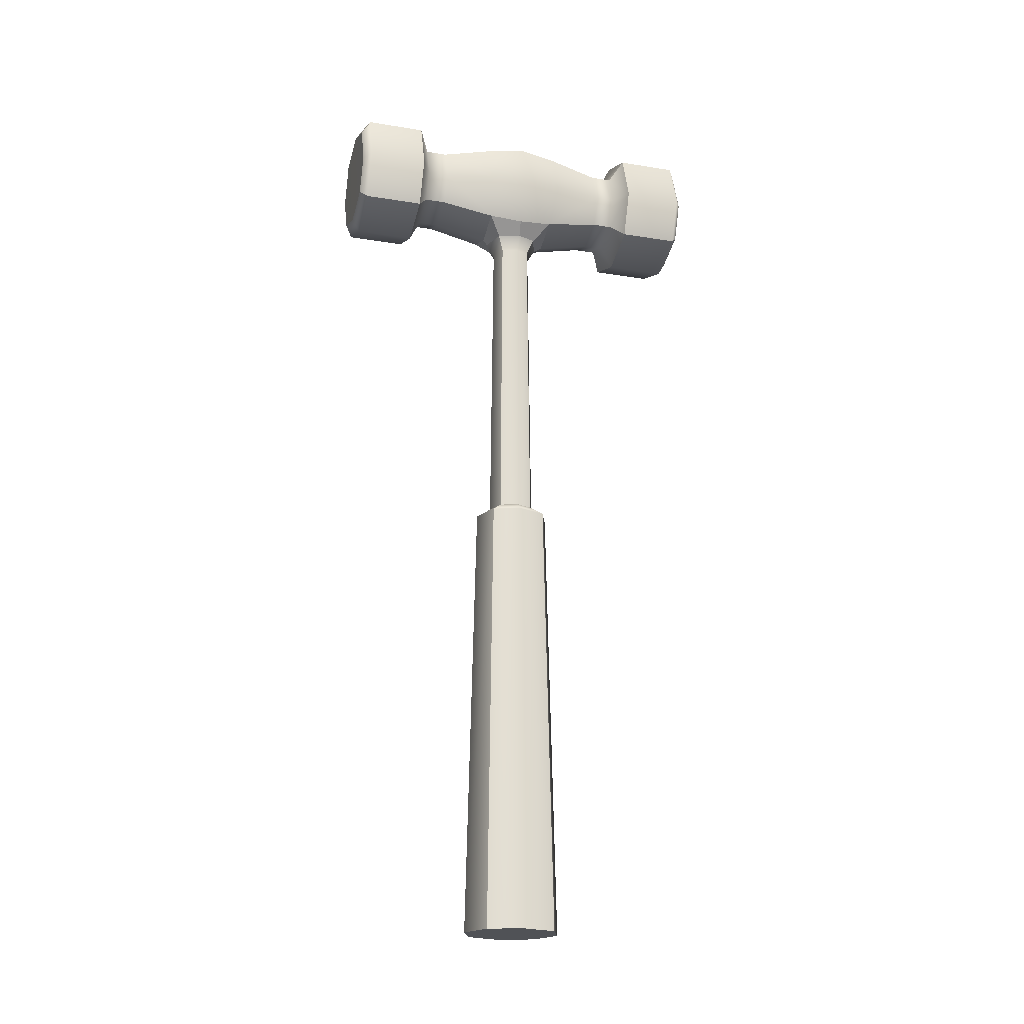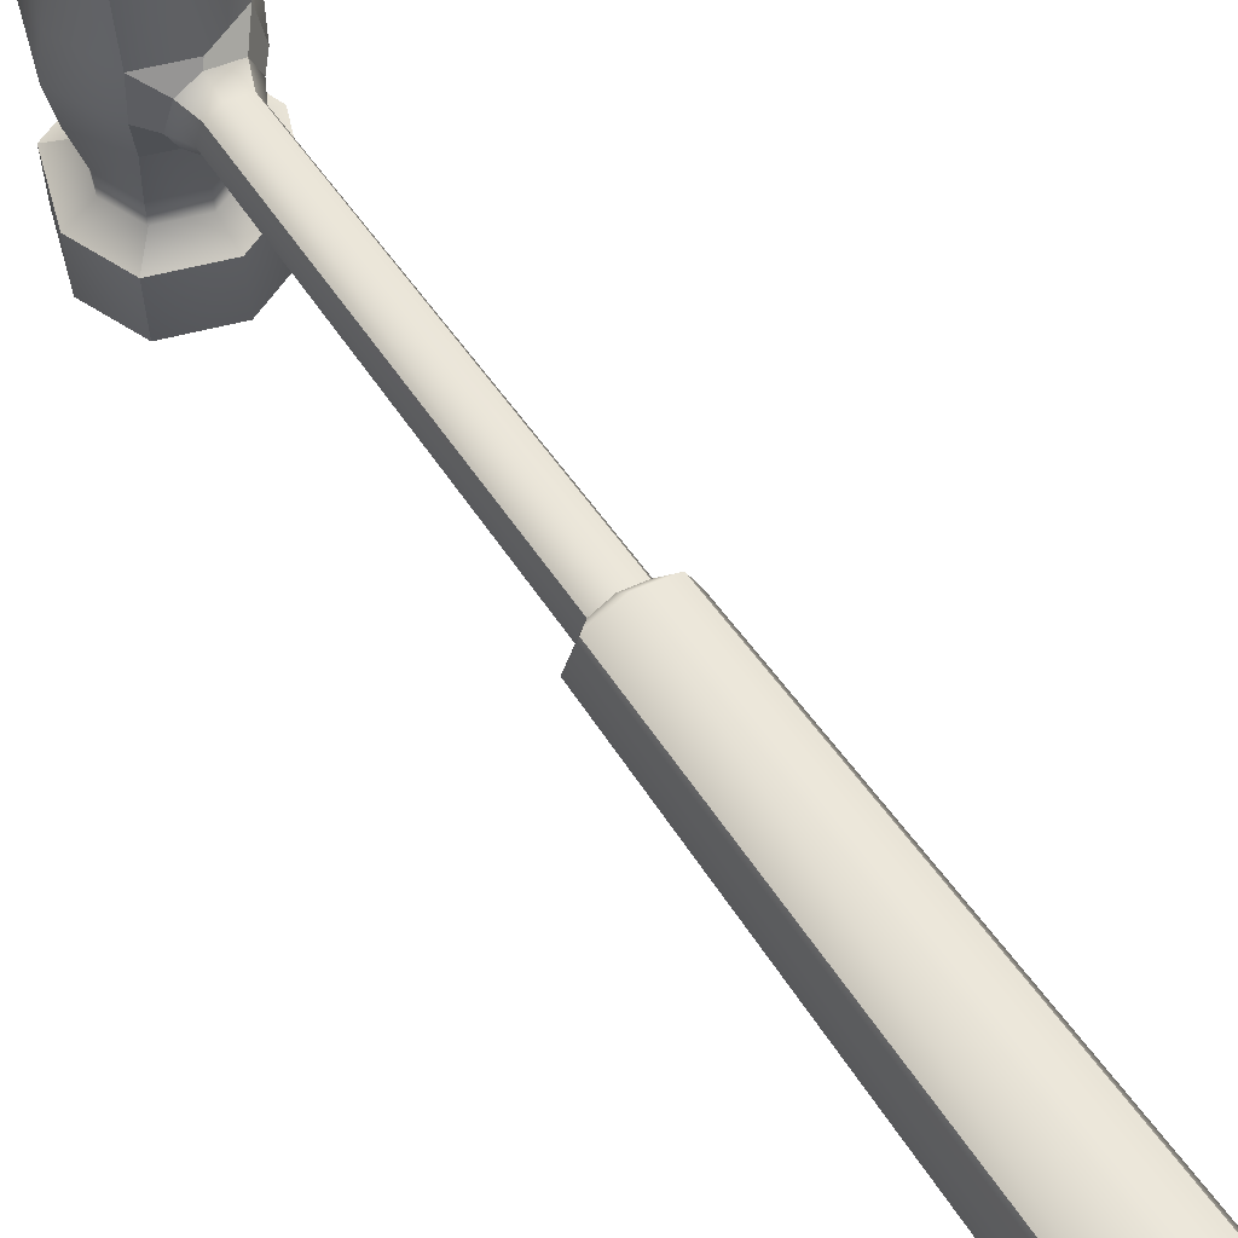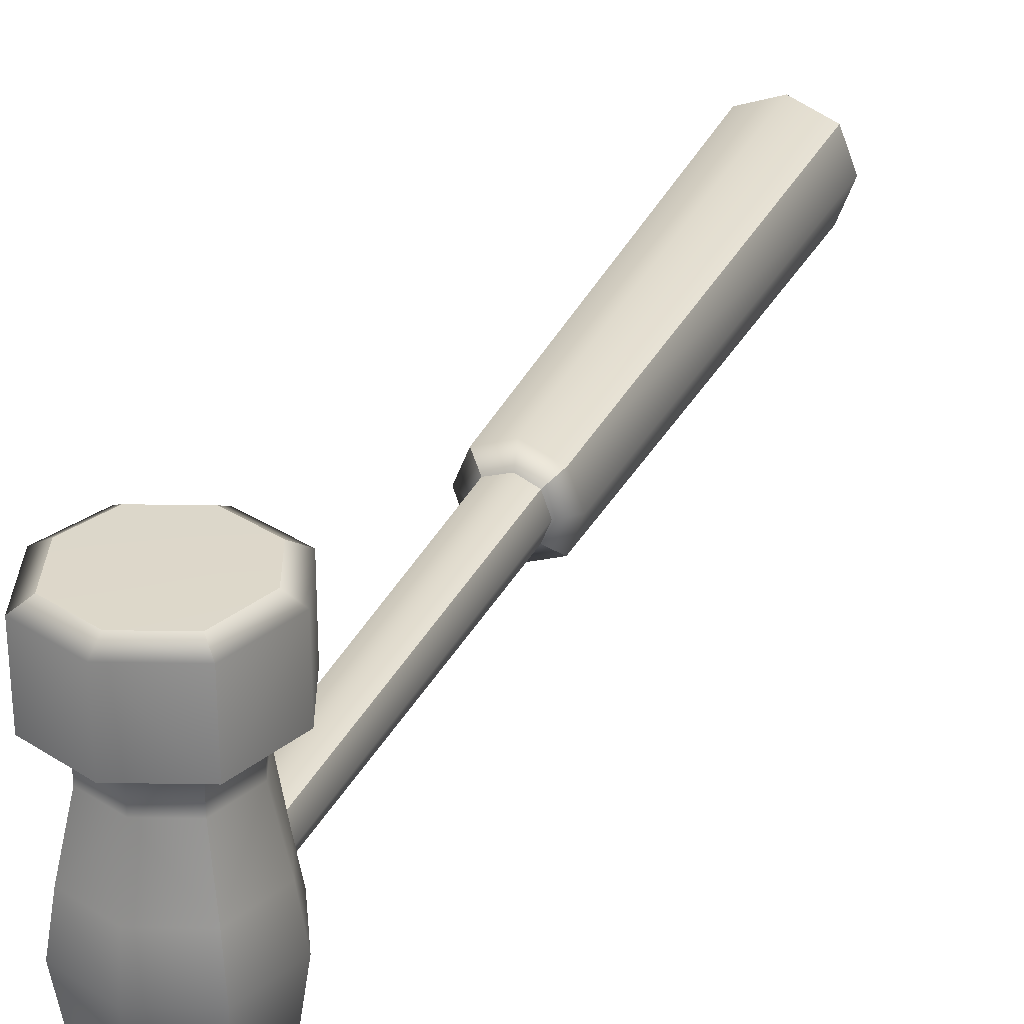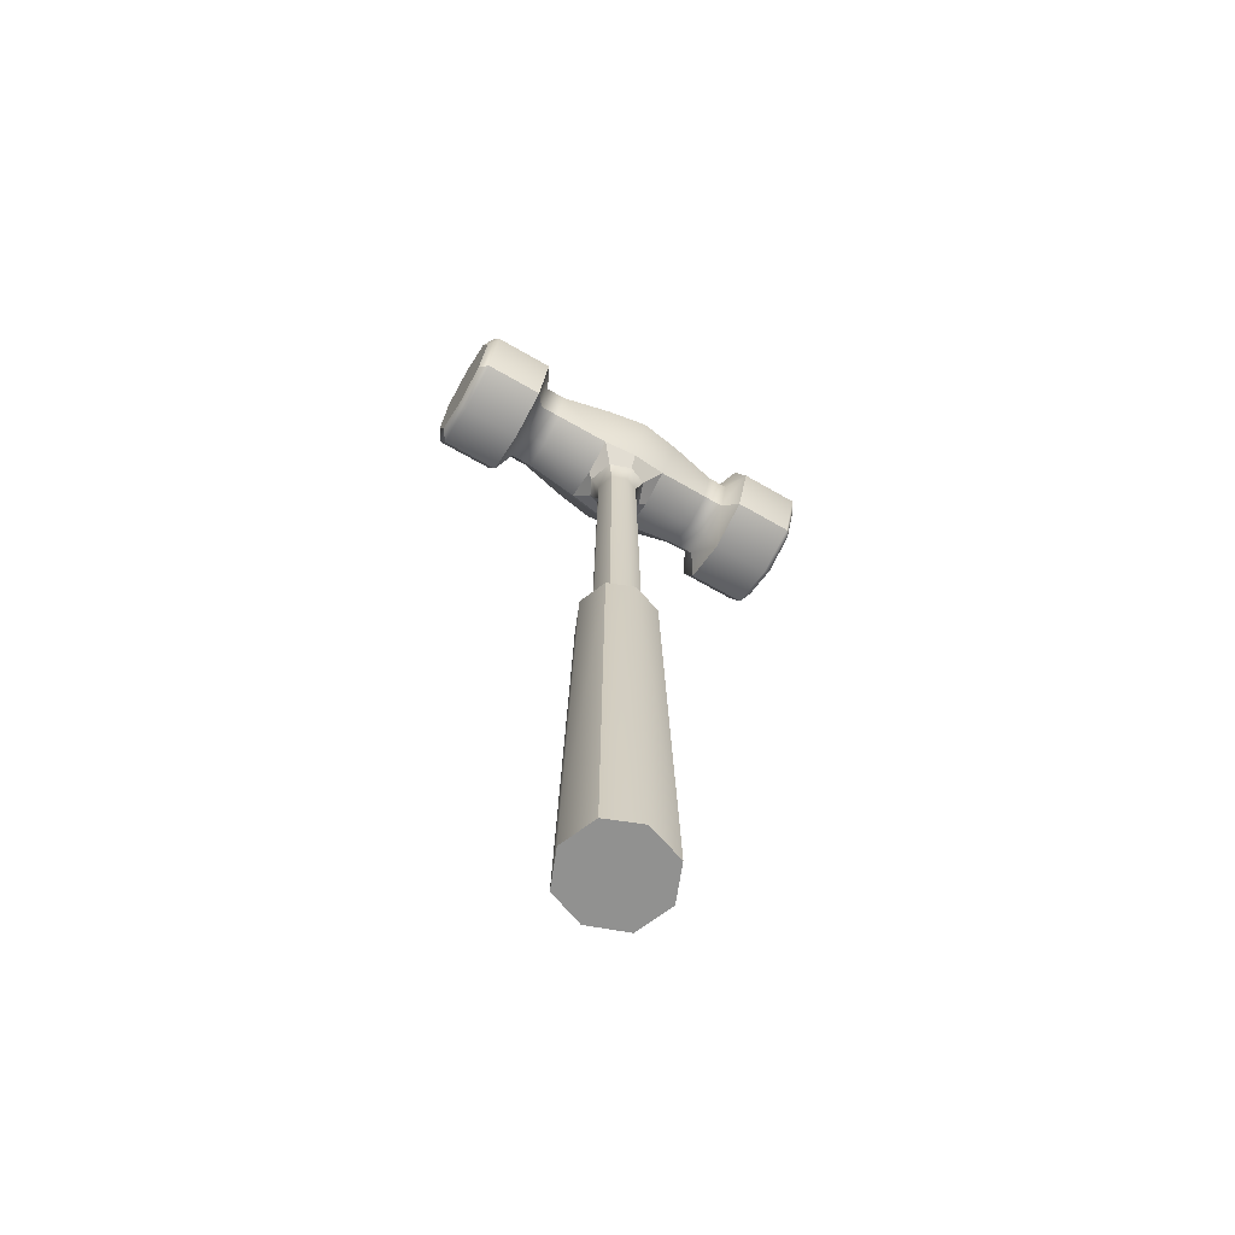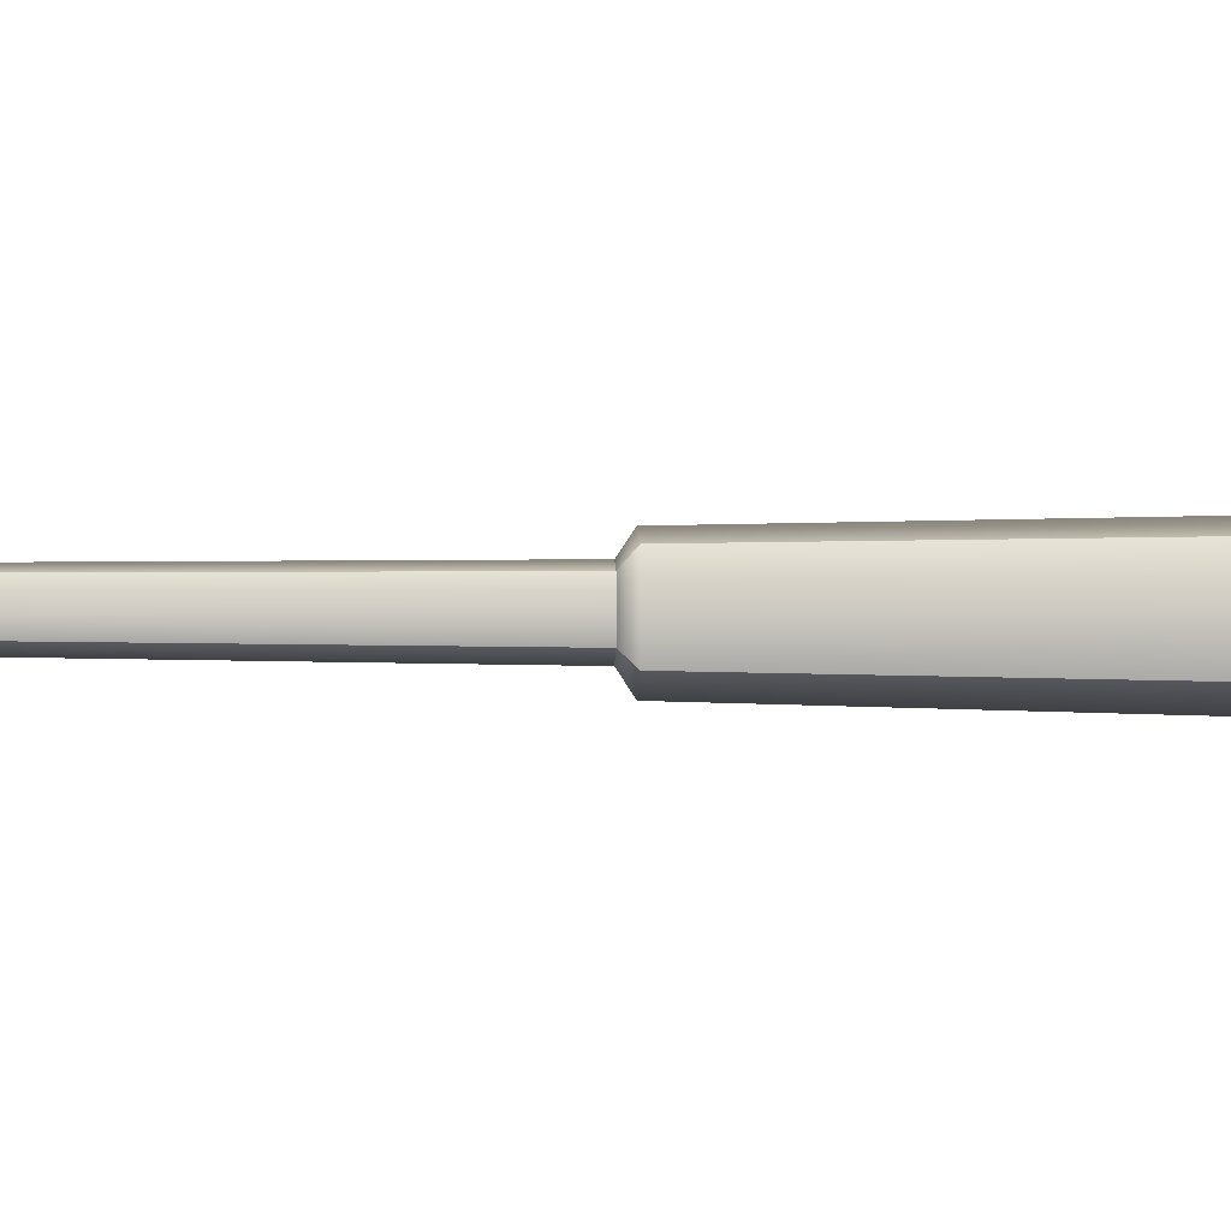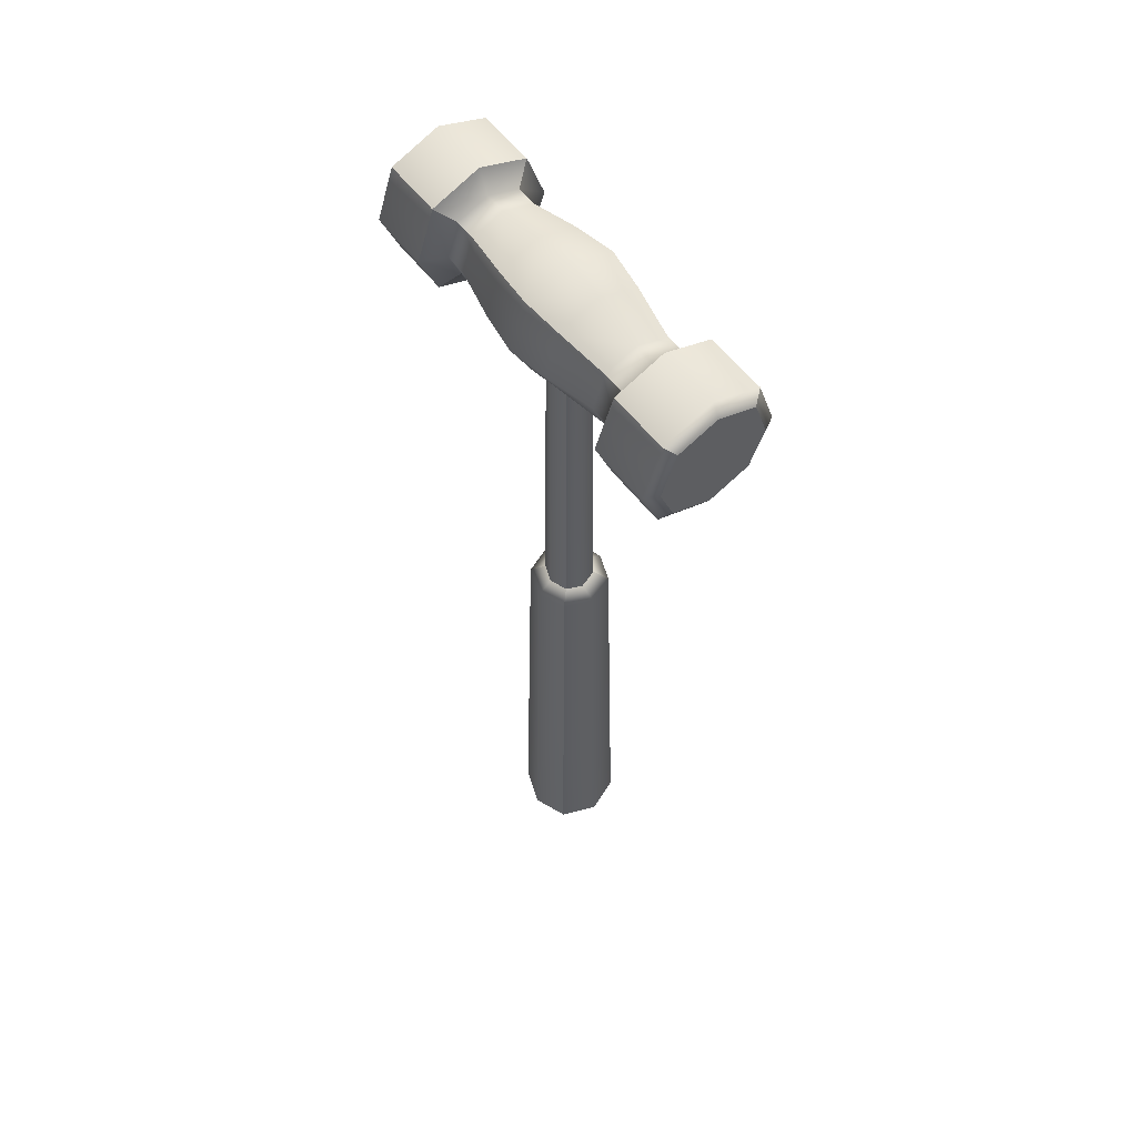
<metadata>
{"format":"obj","ext":"obj","renderer":"f3d","projection":"perspective","resolution":1024,"background":"white","views":[{"elev":-20.6,"azim":73.7,"up":"+Y"},{"elev":62.4,"azim":-34.9,"up":"+Z"},{"elev":30.9,"azim":-157.9,"up":"+Z"},{"elev":-65.9,"azim":59.8,"up":"+Y"},{"elev":-5.3,"azim":-92.8,"up":"+Z"},{"elev":57.1,"azim":-36.9,"up":"+Y"}]}
</metadata>
<code>
g default
v 0.6398 15.11 0.614
v 0.6398 15.11 -0.6243
v 0.7286 16.56 0.7028
v 0.7286 16.56 -0.7131
v -0.6874 16.56 0.7028
v -0.6874 16.56 -0.7131
v -0.5986 15.11 0.614
v -0.5986 15.11 -0.6243
v -0.5406 15.29 -1.598
v 0.5818 15.29 -1.598
v -0.5406 16.41 -1.598
v 0.5818 16.41 -1.598
v -0.5406 15.29 1.588
v 0.5818 15.29 1.588
v 0.5818 16.41 1.588
v -0.5406 16.41 1.588
v -0.5406 15.29 -1.975
v 0.5818 15.29 -1.975
v -0.5406 16.41 -1.975
v 0.5818 16.41 -1.975
v -0.5406 15.29 1.965
v 0.5818 15.29 1.965
v 0.5818 16.41 1.965
v -0.5406 16.41 1.965
v -0.834 15 -2.176
v 0.8751 15 -2.176
v -0.834 16.7 -2.176
v 0.8751 16.7 -2.176
v -0.834 15 2.166
v 0.8751 15 2.166
v 0.8751 16.7 2.166
v -0.834 16.7 2.166
v -0.834 15 -3.233
v 0.8751 15 -3.233
v -0.834 16.7 -3.233
v 0.8751 16.7 -3.233
v -0.834 15 3.223
v 0.8751 15 3.223
v 0.8751 16.7 3.223
v -0.834 16.7 3.223
v -0.6661 15.16 -3.369
v 0.7073 15.16 -3.369
v -0.6661 16.54 -3.369
v 0.7073 16.54 -3.369
v -0.6661 15.16 3.359
v 0.7073 15.16 3.359
v 0.7073 16.54 3.359
v -0.6661 16.54 3.359
v 0.01954 16.8 3.359
v 0.01954 14.9 3.359
v 0.02697 14.67 3.223
v 0.02697 14.67 2.166
v 0.01427 15.08 1.965
v 0.01427 15.08 1.588
v 0.02345 14.87 0.614
v 0.02345 14.87 -0.6243
v 0.01427 15.08 -1.598
v 0.01427 15.08 -1.975
v 0.02697 14.67 -2.176
v 0.02697 14.67 -3.233
v 0.01954 14.9 -3.369
v 0.01954 16.8 -3.369
v 0.02697 17.03 -3.233
v 0.02697 17.03 -2.176
v 0.01427 16.62 -1.975
v 0.01427 16.62 -1.598
v 0.02387 16.83 -0.7131
v 0.02387 16.83 0.7028
v 0.01427 16.62 1.588
v 0.01427 16.62 1.965
v 0.02697 17.03 2.166
v 0.02697 17.03 3.223
v -0.9216 15.79 3.359
v 0.01923 15.79 3.364
v 0.9628 15.79 3.359
v 1.193 15.79 3.223
v 1.193 15.79 2.166
v 0.7906 15.8 1.965
v 0.7906 15.8 1.588
v 0.992 15.8 0.7028
v 0.992 15.8 -0.7131
v 0.7906 15.8 -1.598
v 0.7906 15.8 -1.975
v 1.193 15.79 -2.176
v 1.193 15.79 -3.233
v 0.9628 15.79 -3.369
v 0.01923 15.79 -3.374
v -0.9216 15.79 -3.369
v -1.152 15.79 -3.233
v -1.152 15.79 -2.176
v -0.7494 15.8 -1.975
v -0.7494 15.8 -1.598
v -0.9508 15.8 -0.7131
v -0.9508 15.8 0.7028
v -0.7494 15.8 1.588
v -0.7494 15.8 1.965
v -1.152 15.79 2.166
v -1.152 15.79 3.223
v -0.7694 16.64 0.01369
v -1.063 15.79 0.01369
v -0.6703 15.03 0.01133
v 0.7115 15.03 0.01133
v 1.105 15.79 0.01369
v 0.8106 16.64 0.01369
v 0.02424 16.94 0.01369
v 0.6463 0.8563 0.636
v 0.6463 0.8563 -0.6051
v 0.5164 8.774 0.5062
v 0.5164 8.774 -0.4753
v -0.465 8.774 0.5062
v -0.465 8.774 -0.4753
v -0.5948 0.8563 0.636
v -0.5948 0.8563 -0.6051
v 0.3255 8.952 0.3152
v 0.3255 8.952 -0.2843
v -0.2741 8.952 -0.2843
v -0.2741 8.952 0.3152
v 0.3888 14.81 0.3766
v 0.3888 14.81 -0.3509
v -0.3387 14.81 -0.3509
v -0.3387 14.81 0.3766
v -0.4745 14.81 -0.01709
v -0.386 8.952 0.00811
v -0.6483 8.774 0.0382
v -0.8266 0.8563 0.04422
v 0.878 0.8563 0.04422
v 0.6997 8.774 0.0382
v 0.4374 8.952 0.00811
v 0.5247 14.81 -0.01709
v -0.001559 8.952 -0.4044
v -0.03732 14.81 -0.4966
v -0.03732 14.81 0.5224
v -0.001559 8.952 0.4354
v 0.02946 8.774 0.7028
v 0.03045 0.8563 0.8847
v 0.08559 0.8563 0.05574
v 0.03045 0.8563 -0.8538
v 0.02946 8.774 -0.6719
v -0.2327 14.54 0.2739
v -0.3292 14.54 -0.00529
v -0.2327 14.54 -0.243
v -0.01786 14.54 -0.3466
v 0.2842 14.54 -0.243
v 0.3807 14.54 -0.00529
v 0.2842 14.54 0.2739
v -0.01786 14.54 0.3775
g hammer2
f 80 103 104 3
f 3 104 105 68
f 5 99 100 94
f 86 87 62 44
f 74 75 47 49
f 2 56 57 10
f 93 6 11 92
f 67 4 12 66
f 4 81 82 12
f 55 1 14 54
f 80 3 15 79
f 3 68 69 15
f 5 94 95 16
f 10 57 58 18
f 92 11 19 91
f 66 12 20 65
f 12 82 83 20
f 54 14 22 53
f 79 15 23 78
f 15 69 70 23
f 16 95 96 24
f 18 58 59 26
f 91 19 27 90
f 65 20 28 64
f 20 83 84 28
f 53 22 30 52
f 78 23 31 77
f 23 70 71 31
f 24 96 97 32
f 26 59 60 34
f 90 27 35 89
f 64 28 36 63
f 28 84 85 36
f 52 30 38 51
f 77 31 39 76
f 31 71 72 39
f 32 97 98 40
f 34 60 61 42
f 89 35 43 88
f 63 36 44 62
f 36 85 86 44
f 51 38 46 50
f 76 39 47 75
f 39 72 49 47
f 40 98 73 48
f 73 74 49 48
f 37 51 50 45
f 29 52 51 37
f 21 53 52 29
f 13 54 53 21
f 7 55 54 13
f 57 56 8 9
f 58 57 9 17
f 59 58 17 25
f 60 59 25 33
f 61 60 33 41
f 62 87 88 43
f 35 63 62 43
f 27 64 63 35
f 19 65 64 27
f 11 66 65 19
f 6 67 66 11
f 68 105 99 5
f 69 68 5 16
f 70 69 16 24
f 71 70 24 32
f 72 71 32 40
f 49 72 40 48
f 45 50 74 73
f 50 46 75 74
f 38 76 75 46
f 30 77 76 38
f 22 78 77 30
f 14 79 78 22
f 1 80 79 14
f 1 102 103 80
f 82 81 2 10
f 83 82 10 18
f 84 83 18 26
f 85 84 26 34
f 86 85 34 42
f 42 61 87 86
f 88 87 61 41
f 33 89 88 41
f 25 90 89 33
f 17 91 90 25
f 9 92 91 17
f 8 93 92 9
f 94 100 101 7
f 95 94 7 13
f 96 95 13 21
f 97 96 21 29
f 98 97 29 37
f 73 98 37 45
f 99 6 93 100
f 101 100 93 8
f 103 102 2 81
f 104 103 81 4
f 105 104 4 67
f 99 105 67 6
f 106 126 127 108
f 110 124 125 112
f 135 136 126 106
f 107 137 138 109
f 135 106 108 134
f 108 127 128 114
f 109 138 130 115
f 124 110 117 123
f 134 108 114 133
f 114 128 144 145
f 115 130 142 143
f 123 117 139 140
f 133 114 145 146
f 116 123 140 141
f 111 124 123 116
f 125 124 111 113
f 126 136 137 107
f 127 126 107 109
f 128 127 109 115
f 144 128 115 143
f 130 116 141 142
f 117 133 146 139
f 110 134 133 117
f 112 135 134 110
f 112 125 136 135
f 137 136 125 113
f 138 137 113 111
f 130 138 111 116
f 140 139 121 122
f 141 140 122 120
f 142 141 120 131
f 143 142 131 119
f 129 144 143 119
f 145 144 129 118
f 146 145 118 132
f 139 146 132 121
f 102 1 118 129
f 1 55 132 118
f 55 7 121 132
f 7 101 122 121
f 101 8 120 122
f 8 56 131 120
f 56 2 119 131
f 2 102 129 119

</code>
